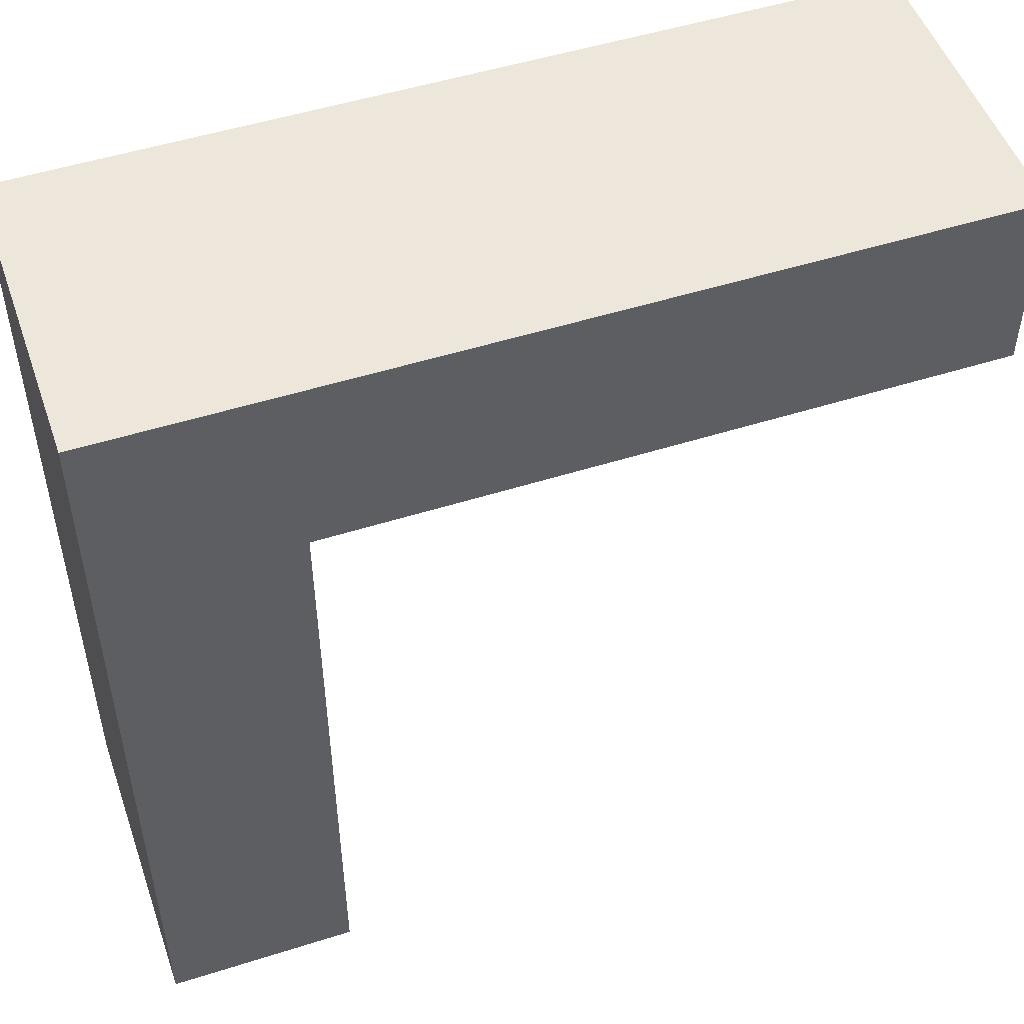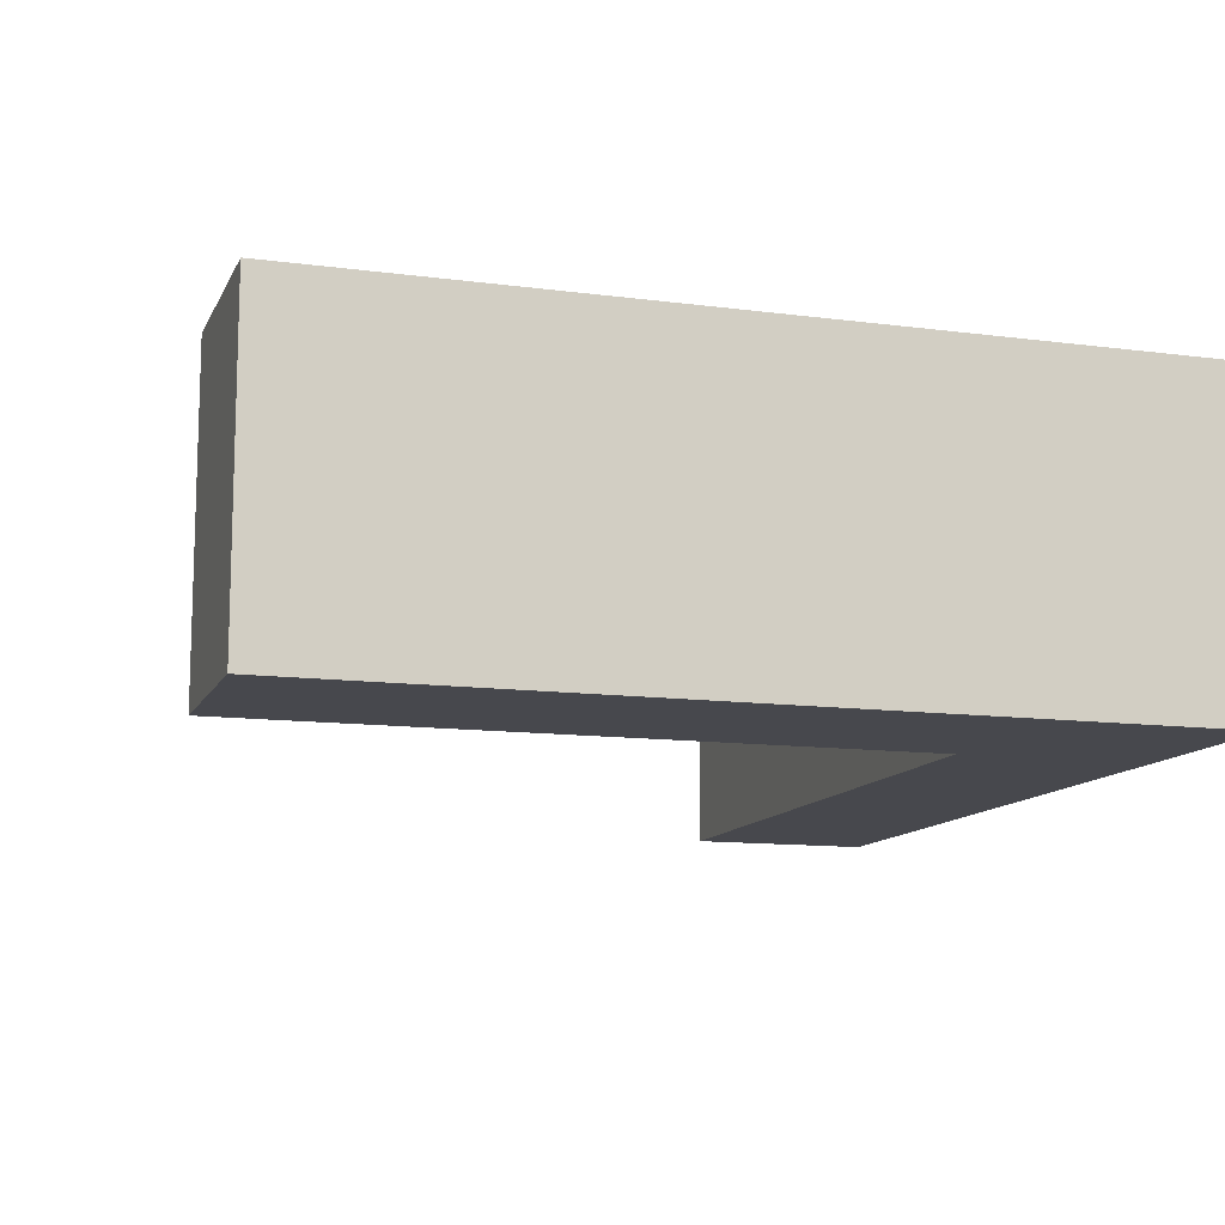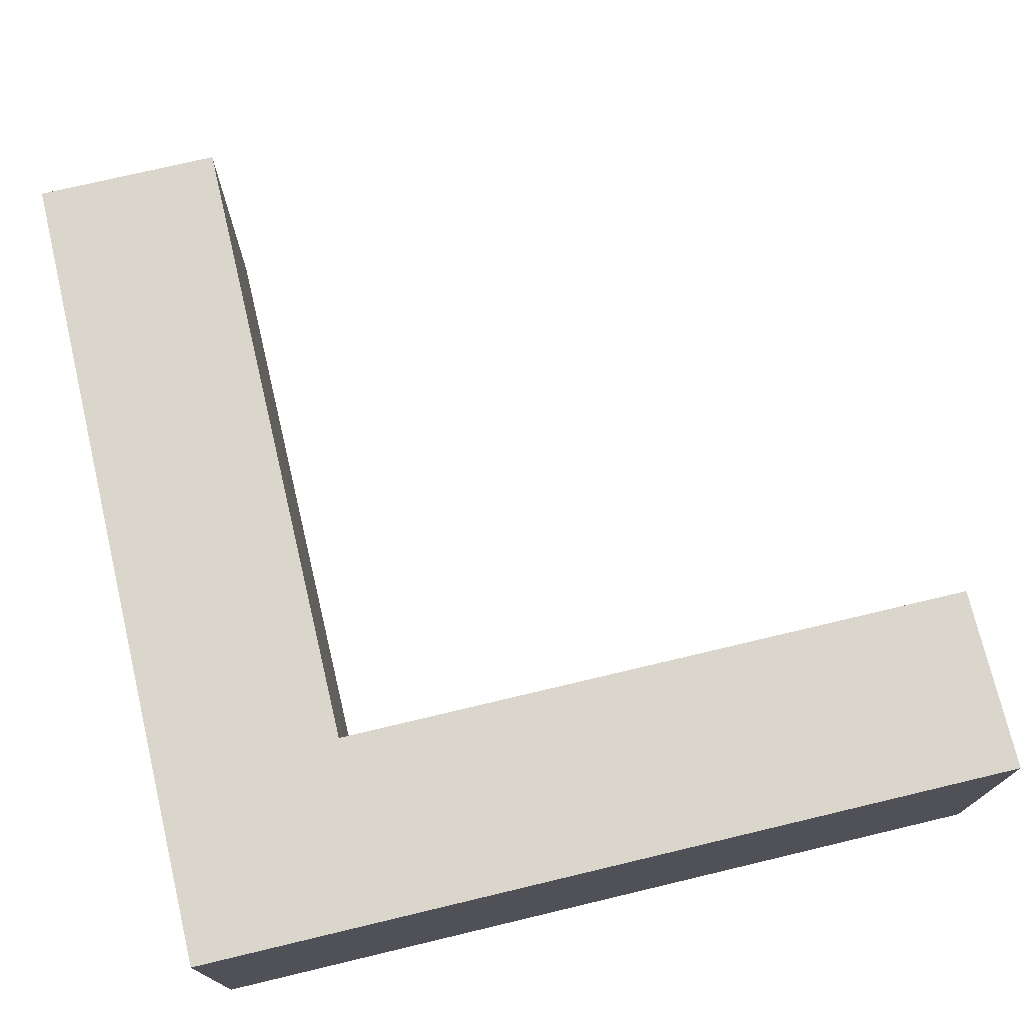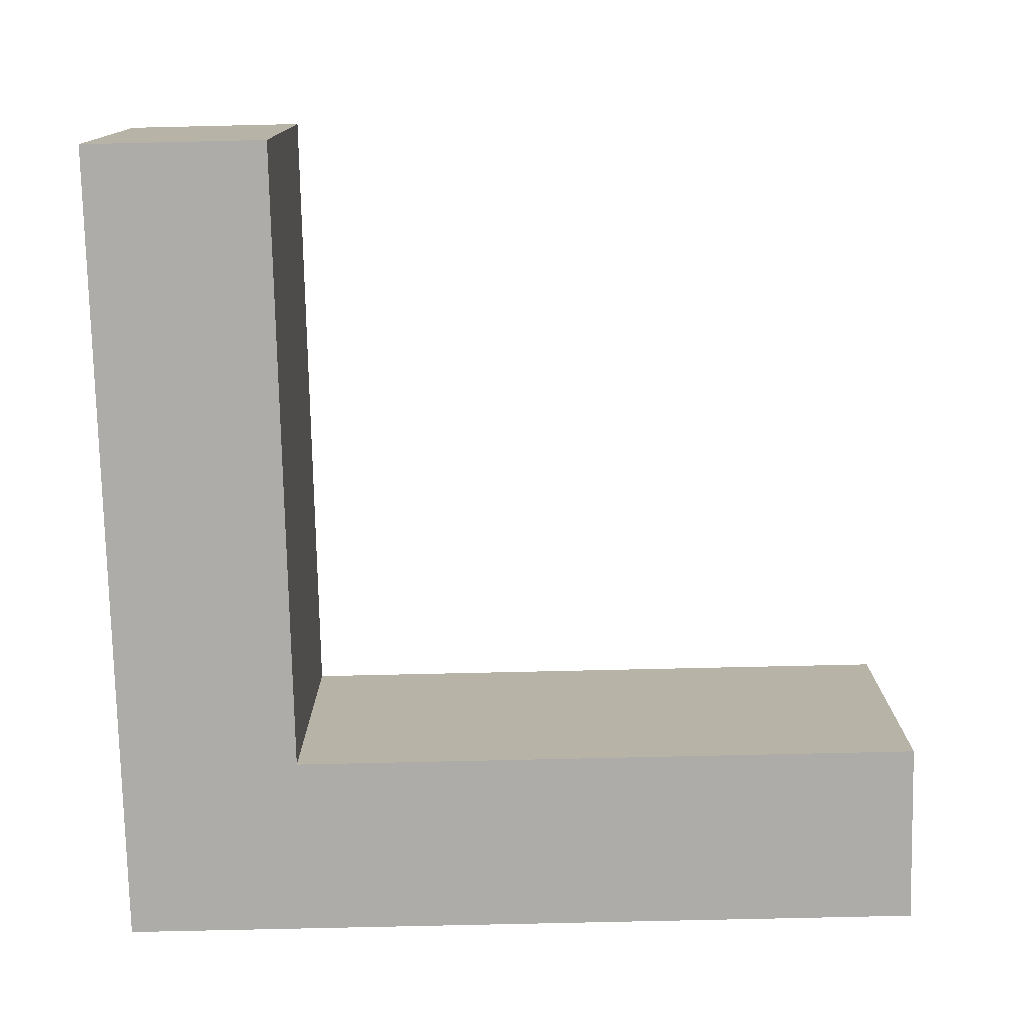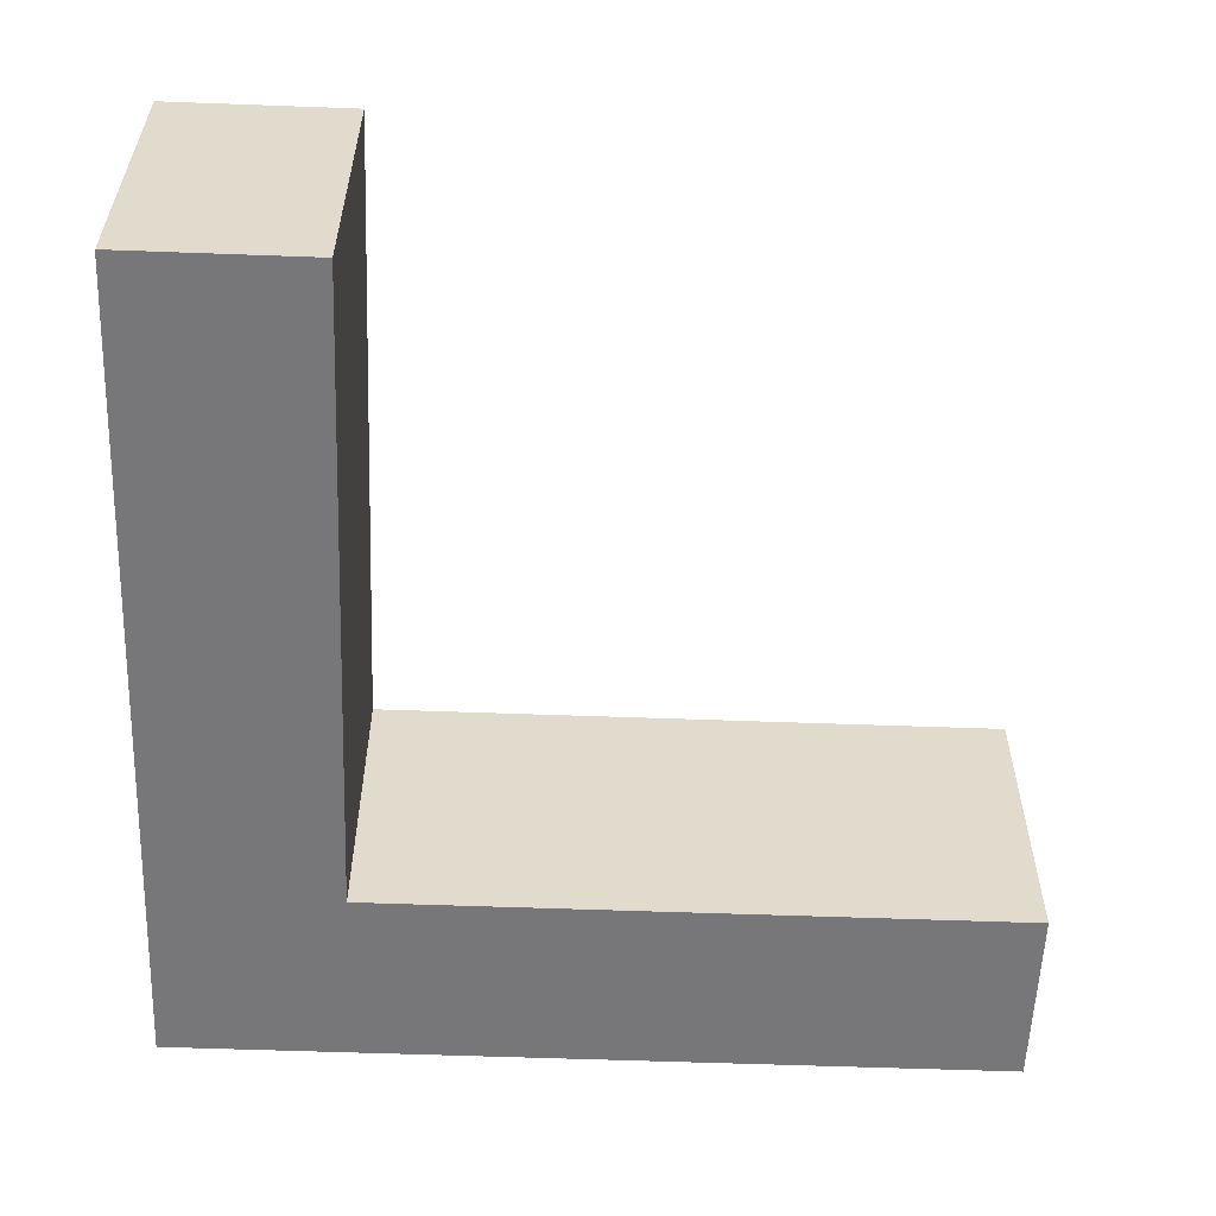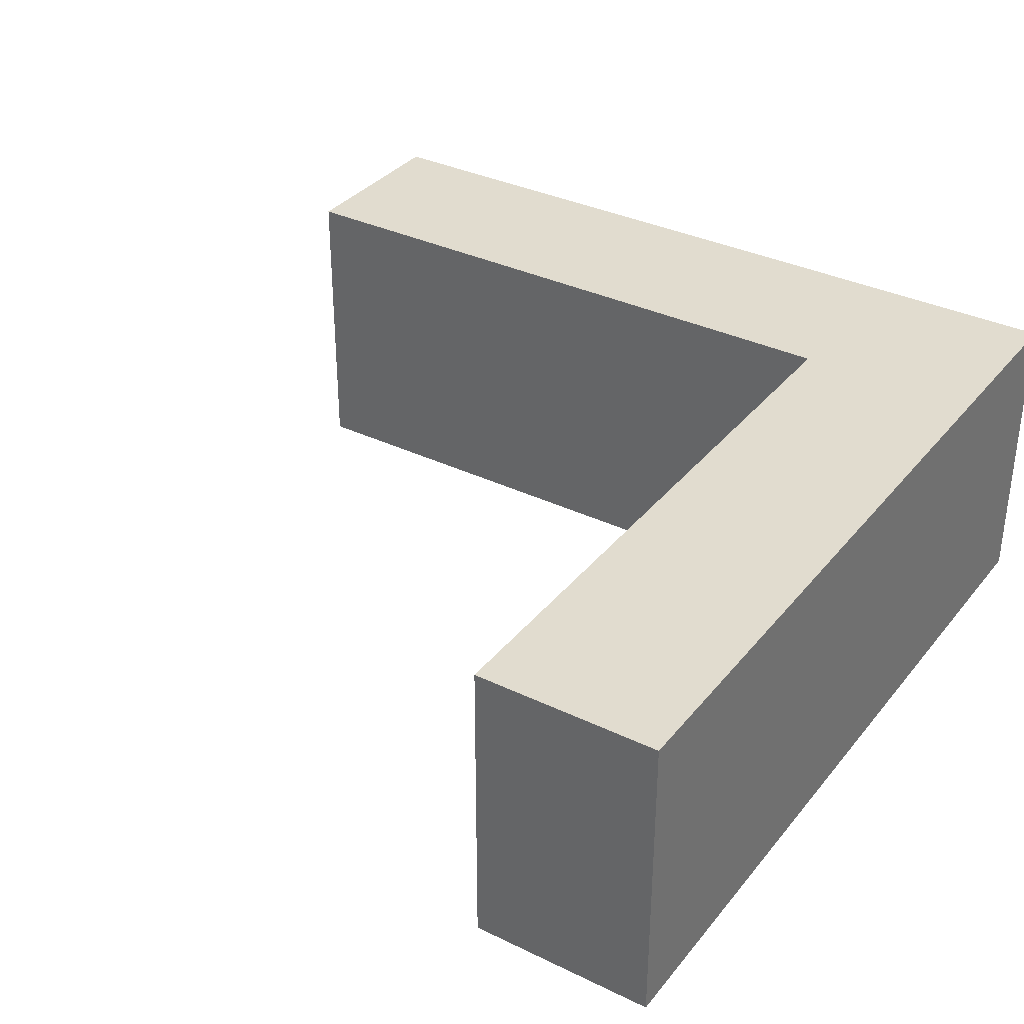
<metadata>
{"format":"obj","ext":"obj","renderer":"f3d","projection":"perspective","resolution":1024,"background":"white","views":[{"elev":50.8,"azim":-19.1,"up":"+Y"},{"elev":-11.9,"azim":162.4,"up":"+Z"},{"elev":73.6,"azim":-103.4,"up":"+Z"},{"elev":-76.9,"azim":1.3,"up":"+Z"},{"elev":-57.2,"azim":-2.2,"up":"+Z"},{"elev":34.5,"azim":123.0,"up":"+Z"}]}
</metadata>
<code>
g square_marker_V1_P3_L1
v -0.18 0.018 0.03
v -0.144 0.144 0.03
v -0.144 0.018 0.03
v -0.18 0.18 0.03
v -0.018 0.144 0.03
v -0.018 0.18 0.03
v -0.144 0.018 -0.03
v -0.18 0.018 -0.03
v -0.18 0.018 0.03
v -0.144 0.018 0.03
v -0.018 0.18 -0.03
v -0.018 0.144 -0.03
v -0.018 0.144 0.03
v -0.018 0.18 0.03
v -0.144 0.144 -0.03
v -0.144 0.018 -0.03
v -0.144 0.018 0.03
v -0.144 0.144 0.03
v -0.18 0.018 -0.03
v -0.18 0.18 -0.03
v -0.18 0.18 0.03
v -0.18 0.018 0.03
v -0.018 0.144 -0.03
v -0.144 0.144 -0.03
v -0.144 0.144 0.03
v -0.018 0.144 0.03
v -0.18 0.018 -0.03
v -0.144 0.018 -0.03
v -0.144 0.144 -0.03
v -0.18 0.18 -0.03
v -0.018 0.144 -0.03
v -0.018 0.18 -0.03
v -0.18 0.18 -0.03
v -0.018 0.18 -0.03
v -0.018 0.18 0.03
v -0.18 0.18 0.03
g square_marker_V1_P3_L1_0
f 3 2 1
f 2 4 1
f 2 5 4
f 5 6 4
f 9 8 7
f 10 9 7
f 13 12 11
f 14 13 11
f 17 16 15
f 18 17 15
f 21 20 19
f 22 21 19
f 25 24 23
f 26 25 23
f 29 28 27
f 30 29 27
f 31 29 30
f 32 31 30
f 35 34 33
f 36 35 33

</code>
